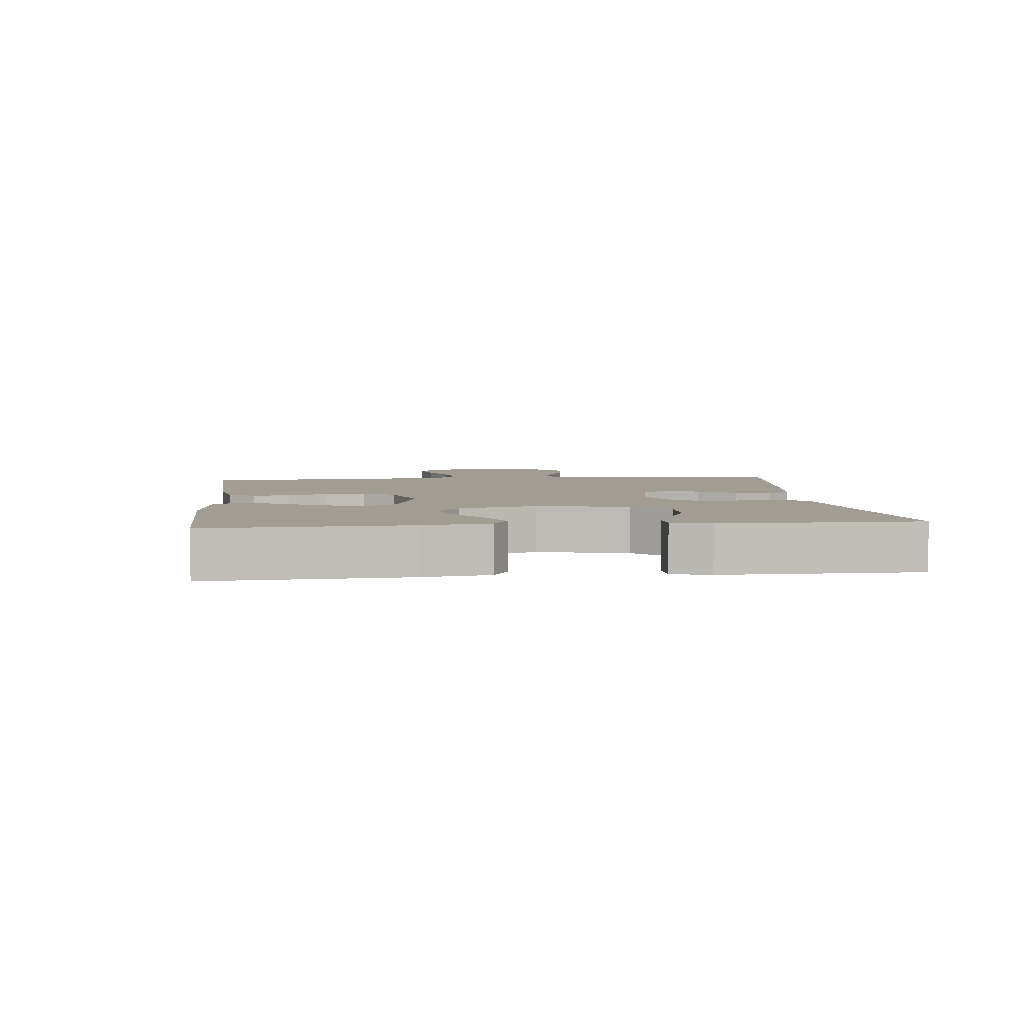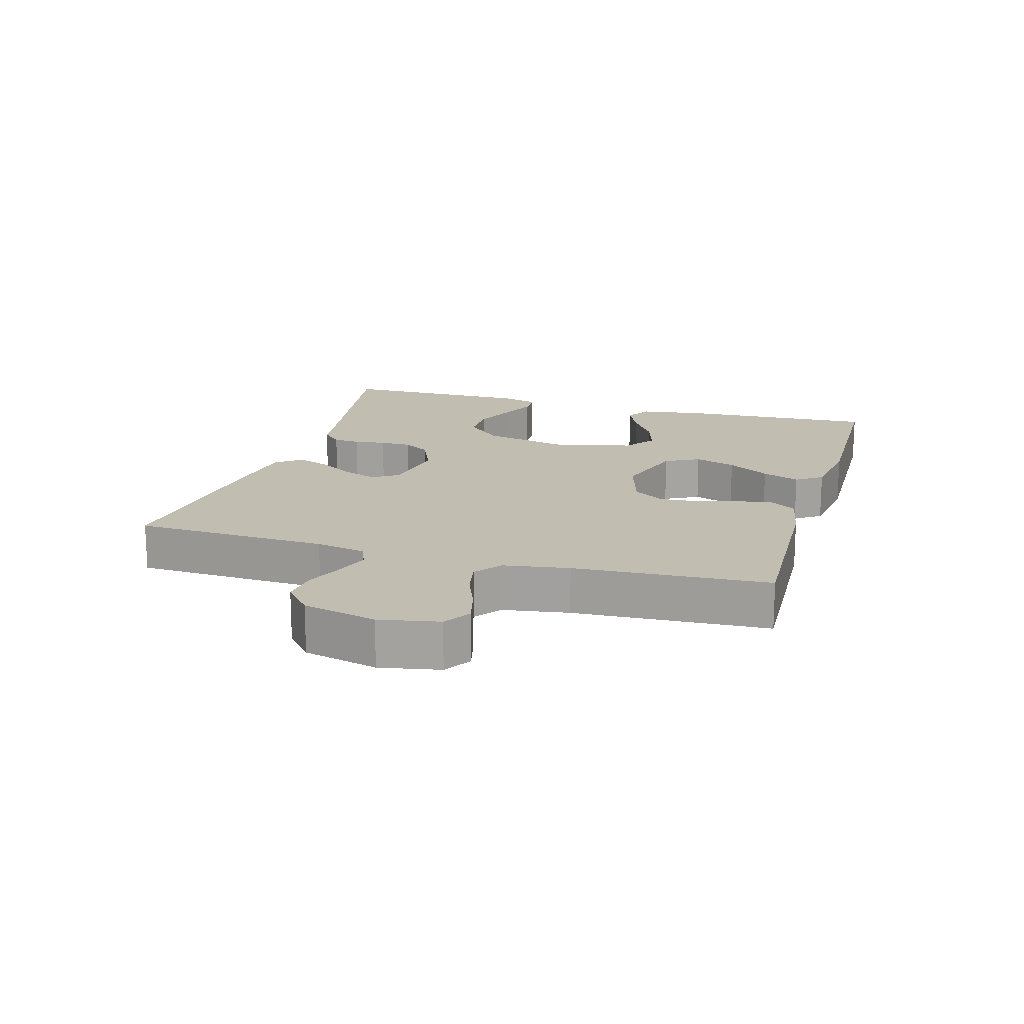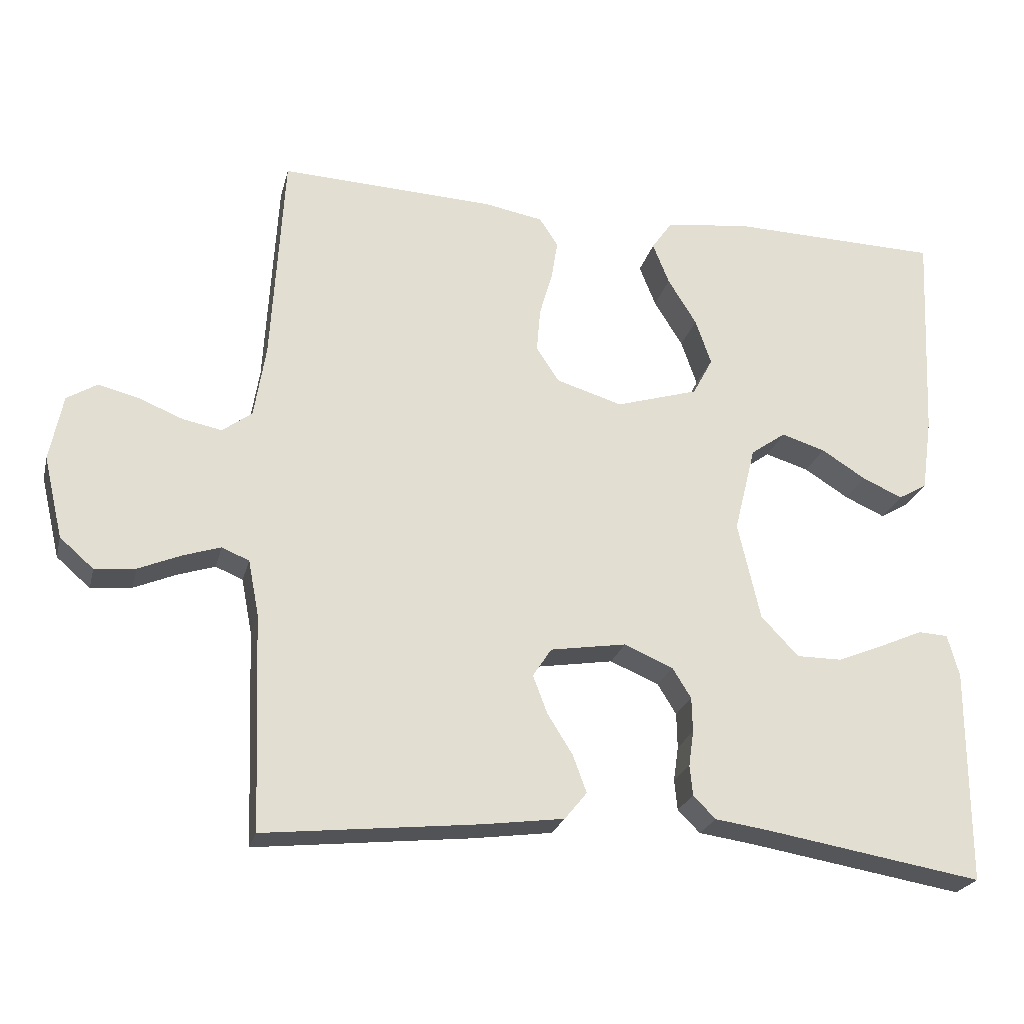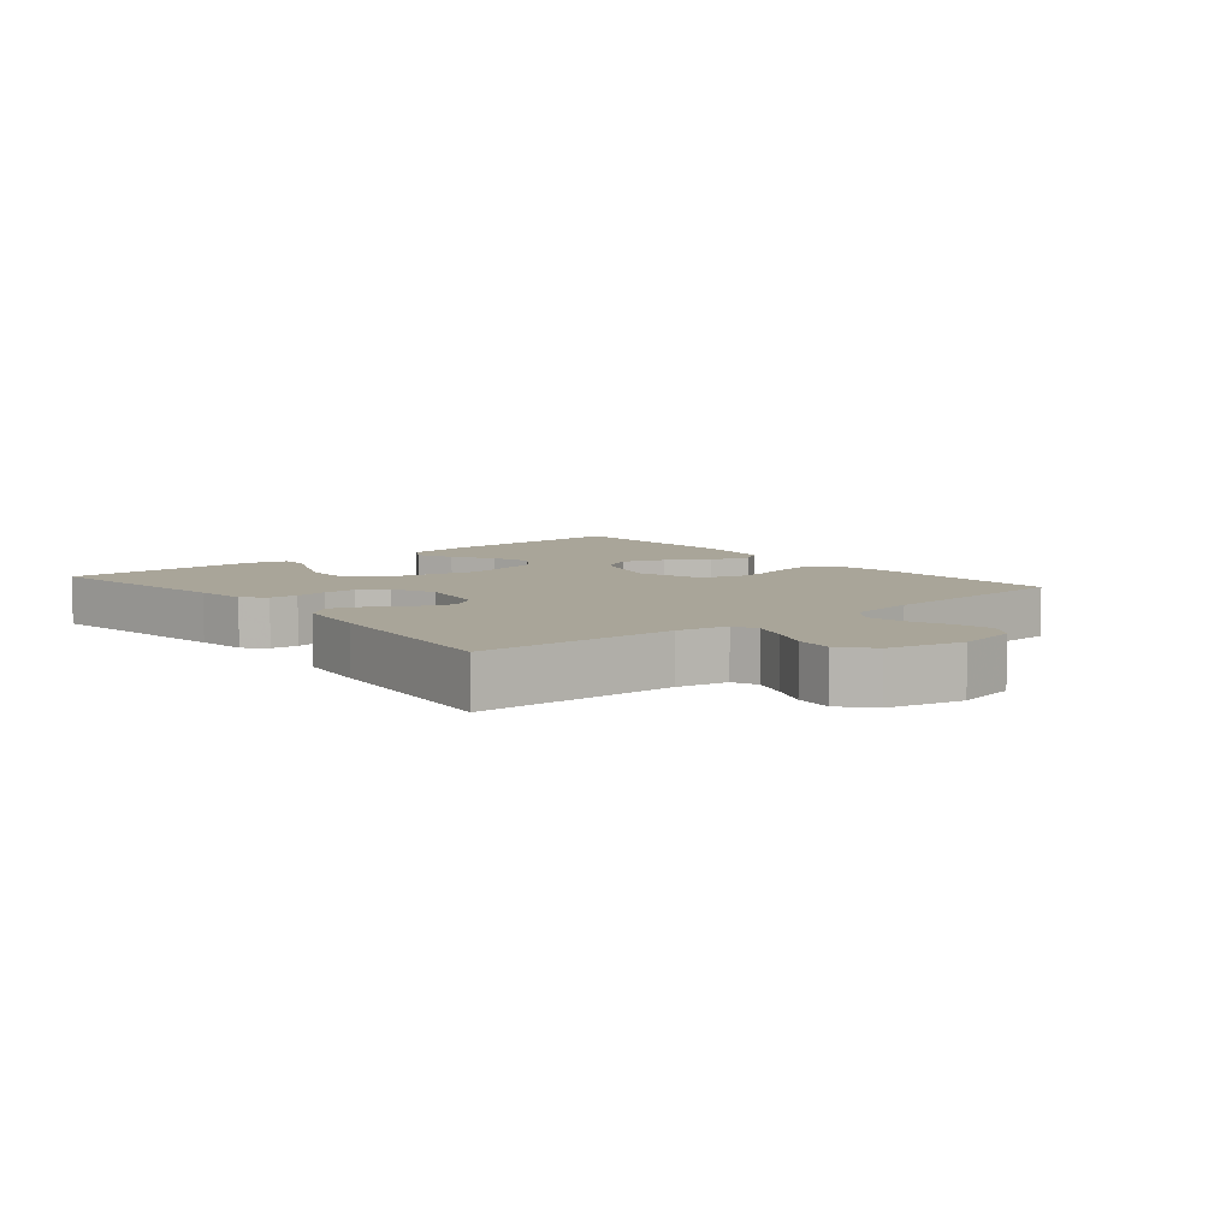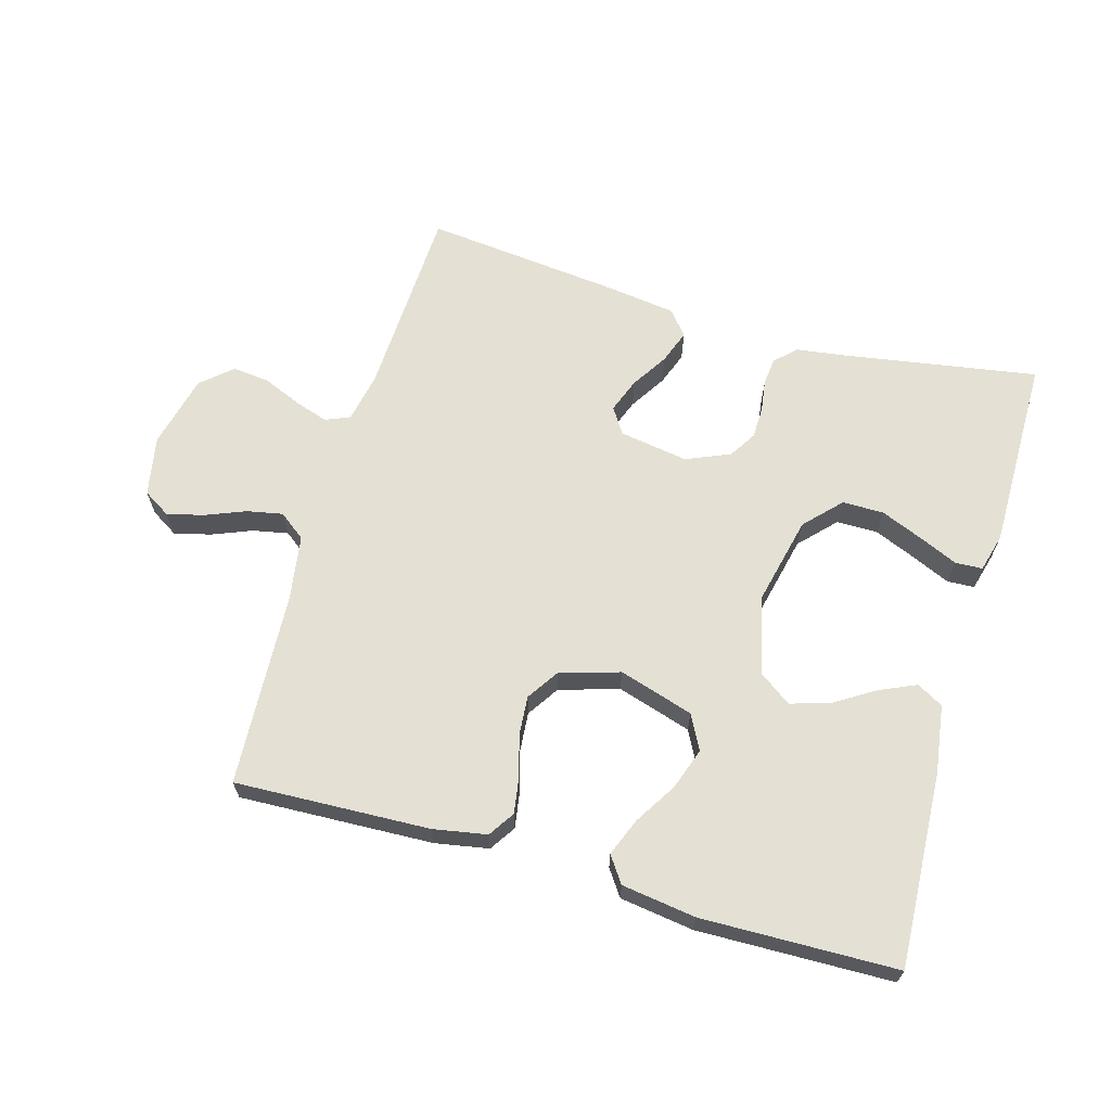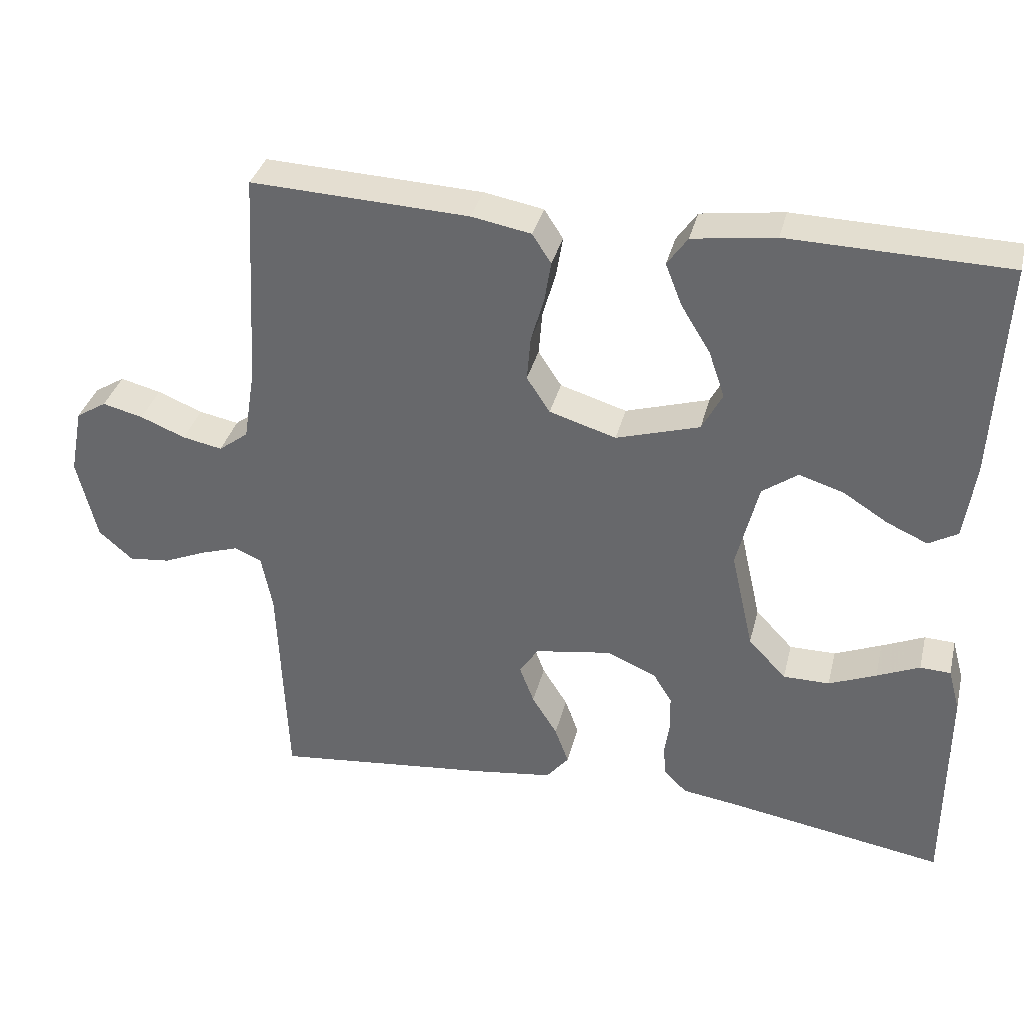
<metadata>
{"format":"obj","ext":"obj","renderer":"f3d","projection":"perspective","resolution":1024,"background":"white","views":[{"elev":4.6,"azim":83.8,"up":"+Y"},{"elev":16.7,"azim":-73.7,"up":"+Y"},{"elev":-24.0,"azim":-13.6,"up":"+Z"},{"elev":7.4,"azim":-129.6,"up":"+Y"},{"elev":65.2,"azim":16.1,"up":"+Y"},{"elev":35.2,"azim":13.7,"up":"+Z"}]}
</metadata>
<code>
v 0.5 0.07 -0.5
v 0.2 0.07 -0.45
v 0.123 0.07 -0.439
v 0.092 0.07 -0.408
v 0.088 0.07 -0.366
v 0.095 0.07 -0.317
v 0.094 0.07 -0.268
v 0.068 0.07 -0.226
v 0 0.07 -0.197
v -0.106 0.07 -0.214
v -0.132 0.07 -0.254
v -0.112 0.07 -0.307
v -0.077 0.07 -0.363
v -0.058 0.07 -0.415
v -0.089 0.07 -0.453
v -0.2 0.07 -0.468
v -0.5 0.07 -0.5
v -0.512 0.07 -0.2
v -0.527 0.07 -0.123
v -0.565 0.07 -0.107
v -0.617 0.07 -0.124
v -0.676 0.07 -0.149
v -0.733 0.07 -0.155
v -0.78 0.07 -0.114
v -0.807 0.07 0
v -0.789 0.07 0.092
v -0.747 0.07 0.118
v -0.691 0.07 0.104
v -0.629 0.07 0.079
v -0.574 0.07 0.068
v -0.533 0.07 0.099
v -0.517 0.07 0.2
v -0.5 0.07 0.5
v -0.2 0.07 0.487
v -0.118 0.07 0.472
v -0.092 0.07 0.432
v -0.101 0.07 0.376
v -0.119 0.07 0.314
v -0.124 0.07 0.253
v -0.092 0.07 0.204
v 0 0.07 0.176
v 0.115 0.07 0.211
v 0.143 0.07 0.264
v 0.121 0.07 0.328
v 0.081 0.07 0.393
v 0.058 0.07 0.451
v 0.086 0.07 0.491
v 0.2 0.07 0.507
v 0.5 0.07 0.5
v 0.485 0.07 0.2
v 0.47 0.07 0.096
v 0.43 0.07 0.073
v 0.374 0.07 0.098
v 0.312 0.07 0.137
v 0.251 0.07 0.156
v 0.202 0.07 0.121
v 0.172 0.07 0
v 0.203 0.07 -0.137
v 0.255 0.07 -0.192
v 0.319 0.07 -0.192
v 0.384 0.07 -0.165
v 0.443 0.07 -0.139
v 0.485 0.07 -0.141
v 0.501 0.07 -0.2
v 0.5 0 -0.5
v 0.2 0 -0.45
v 0.123 0 -0.439
v 0.092 0 -0.408
v 0.088 0 -0.366
v 0.095 0 -0.317
v 0.094 0 -0.268
v 0.068 0 -0.226
v 0 0 -0.197
v -0.106 0 -0.214
v -0.132 0 -0.254
v -0.112 0 -0.307
v -0.077 0 -0.363
v -0.058 0 -0.415
v -0.089 0 -0.453
v -0.2 0 -0.468
v -0.5 0 -0.5
v -0.512 0 -0.2
v -0.527 0 -0.123
v -0.565 0 -0.107
v -0.617 0 -0.124
v -0.676 0 -0.149
v -0.733 0 -0.155
v -0.78 0 -0.114
v -0.807 0 0
v -0.789 0 0.092
v -0.747 0 0.118
v -0.691 0 0.104
v -0.629 0 0.079
v -0.574 0 0.068
v -0.533 0 0.099
v -0.517 0 0.2
v -0.5 0 0.5
v -0.2 0 0.487
v -0.118 0 0.472
v -0.092 0 0.432
v -0.101 0 0.376
v -0.119 0 0.314
v -0.124 0 0.253
v -0.092 0 0.204
v 0 0 0.176
v 0.115 0 0.211
v 0.143 0 0.264
v 0.121 0 0.328
v 0.081 0 0.393
v 0.058 0 0.451
v 0.086 0 0.491
v 0.2 0 0.507
v 0.5 0 0.5
v 0.485 0 0.2
v 0.47 0 0.096
v 0.43 0 0.073
v 0.374 0 0.098
v 0.312 0 0.137
v 0.251 0 0.156
v 0.202 0 0.121
v 0.172 0 0
v 0.203 0 -0.137
v 0.255 0 -0.192
v 0.319 0 -0.192
v 0.384 0 -0.165
v 0.443 0 -0.139
v 0.485 0 -0.141
v 0.501 0 -0.2
f 64 1 2
f 63 64 2
f 62 63 2
f 61 62 2
f 4 5 6
f 3 4 6
f 2 3 6
f 61 2 6
f 60 61 6
f 59 60 6 7
f 58 59 7 8
f 57 58 8 9
f 56 57 9 10
f 52 53 54
f 51 52 54
f 50 51 54
f 49 50 54
f 48 49 54
f 47 48 54
f 46 47 54
f 45 46 54
f 44 45 54
f 43 44 54 55
f 42 43 55 56
f 36 37 38
f 35 36 38
f 34 35 38
f 33 34 38
f 32 33 38
f 31 32 38 39
f 30 31 39 40
f 27 28 29
f 26 27 29
f 25 26 29
f 24 25 29
f 23 24 29
f 22 23 29
f 21 22 29
f 20 21 29 30
f 30 40 41
f 20 30 41
f 19 20 41
f 16 17 18
f 15 16 18
f 14 15 18
f 13 14 18
f 12 13 18
f 11 12 18 19
f 42 56 10
f 41 42 10
f 19 41 10
f 10 11 19
f 66 65 128
f 66 128 127
f 66 127 126
f 66 126 125
f 70 69 68
f 70 68 67
f 70 67 66
f 70 66 125
f 70 125 124
f 71 70 124 123
f 72 71 123 122
f 73 72 122 121
f 74 73 121 120
f 118 117 116
f 118 116 115
f 118 115 114
f 118 114 113
f 118 113 112
f 118 112 111
f 118 111 110
f 118 110 109
f 118 109 108
f 119 118 108 107
f 120 119 107 106
f 102 101 100
f 102 100 99
f 102 99 98
f 102 98 97
f 102 97 96
f 103 102 96 95
f 104 103 95 94
f 93 92 91
f 93 91 90
f 93 90 89
f 93 89 88
f 93 88 87
f 93 87 86
f 93 86 85
f 94 93 85 84
f 105 104 94
f 105 94 84
f 105 84 83
f 82 81 80
f 82 80 79
f 82 79 78
f 82 78 77
f 82 77 76
f 83 82 76 75
f 74 120 106
f 74 106 105
f 74 105 83
f 83 75 74
f 1 65 66 2
f 2 66 67 3
f 3 67 68 4
f 4 68 69 5
f 5 69 70 6
f 6 70 71 7
f 7 71 72 8
f 8 72 73 9
f 9 73 74 10
f 10 74 75 11
f 11 75 76 12
f 12 76 77 13
f 13 77 78 14
f 14 78 79 15
f 15 79 80 16
f 16 80 81 17
f 17 81 82 18
f 18 82 83 19
f 19 83 84 20
f 20 84 85 21
f 21 85 86 22
f 22 86 87 23
f 23 87 88 24
f 24 88 89 25
f 25 89 90 26
f 26 90 91 27
f 27 91 92 28
f 28 92 93 29
f 29 93 94 30
f 30 94 95 31
f 31 95 96 32
f 32 96 97 33
f 33 97 98 34
f 34 98 99 35
f 35 99 100 36
f 36 100 101 37
f 37 101 102 38
f 38 102 103 39
f 39 103 104 40
f 40 104 105 41
f 41 105 106 42
f 42 106 107 43
f 43 107 108 44
f 44 108 109 45
f 45 109 110 46
f 46 110 111 47
f 47 111 112 48
f 48 112 113 49
f 49 113 114 50
f 50 114 115 51
f 51 115 116 52
f 52 116 117 53
f 53 117 118 54
f 54 118 119 55
f 55 119 120 56
f 56 120 121 57
f 57 121 122 58
f 58 122 123 59
f 59 123 124 60
f 60 124 125 61
f 61 125 126 62
f 62 126 127 63
f 63 127 128 64
f 64 128 65 1

</code>
